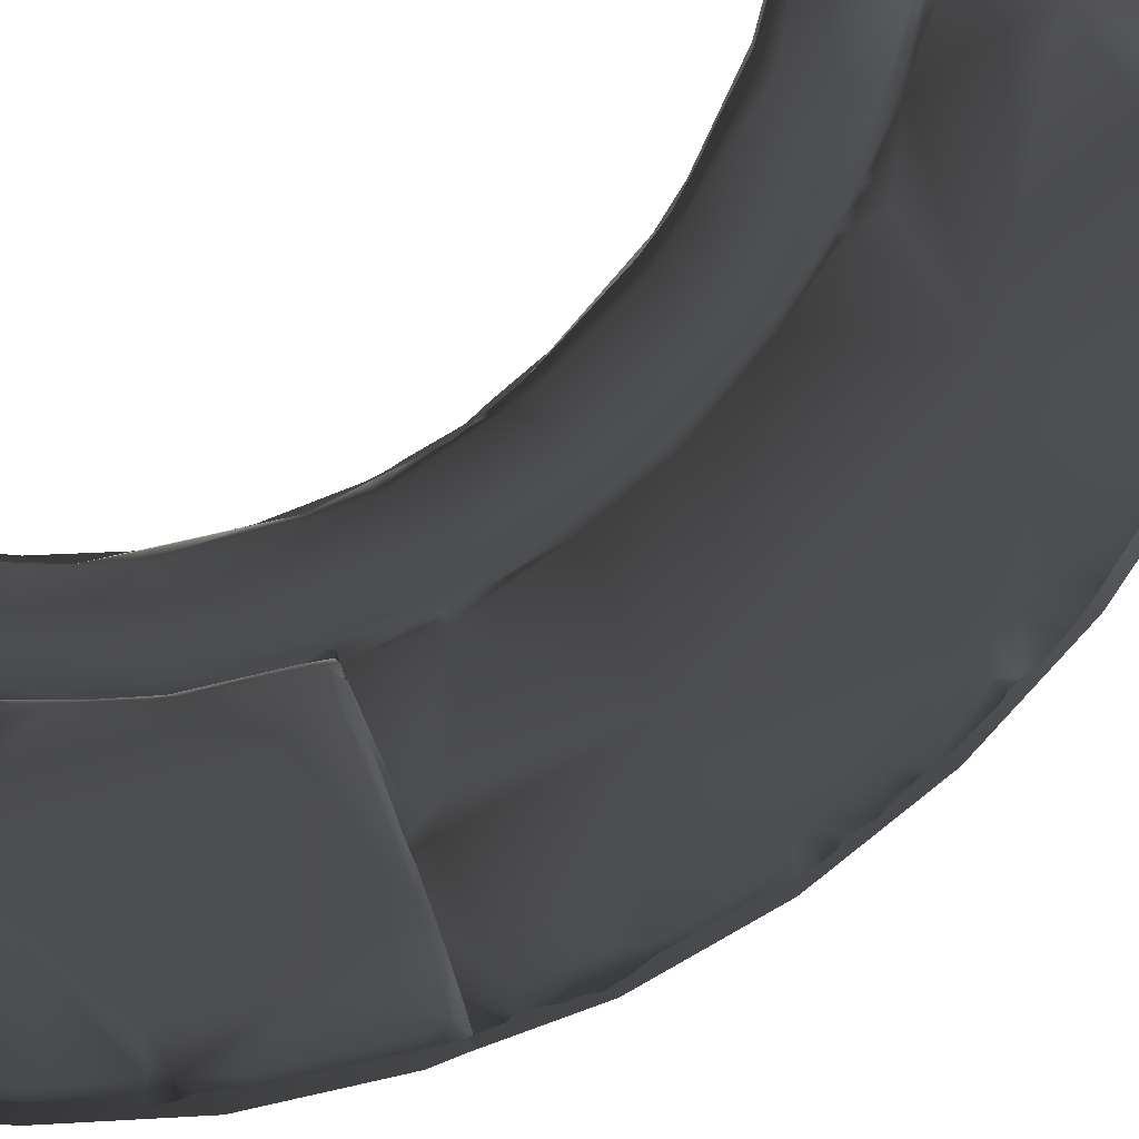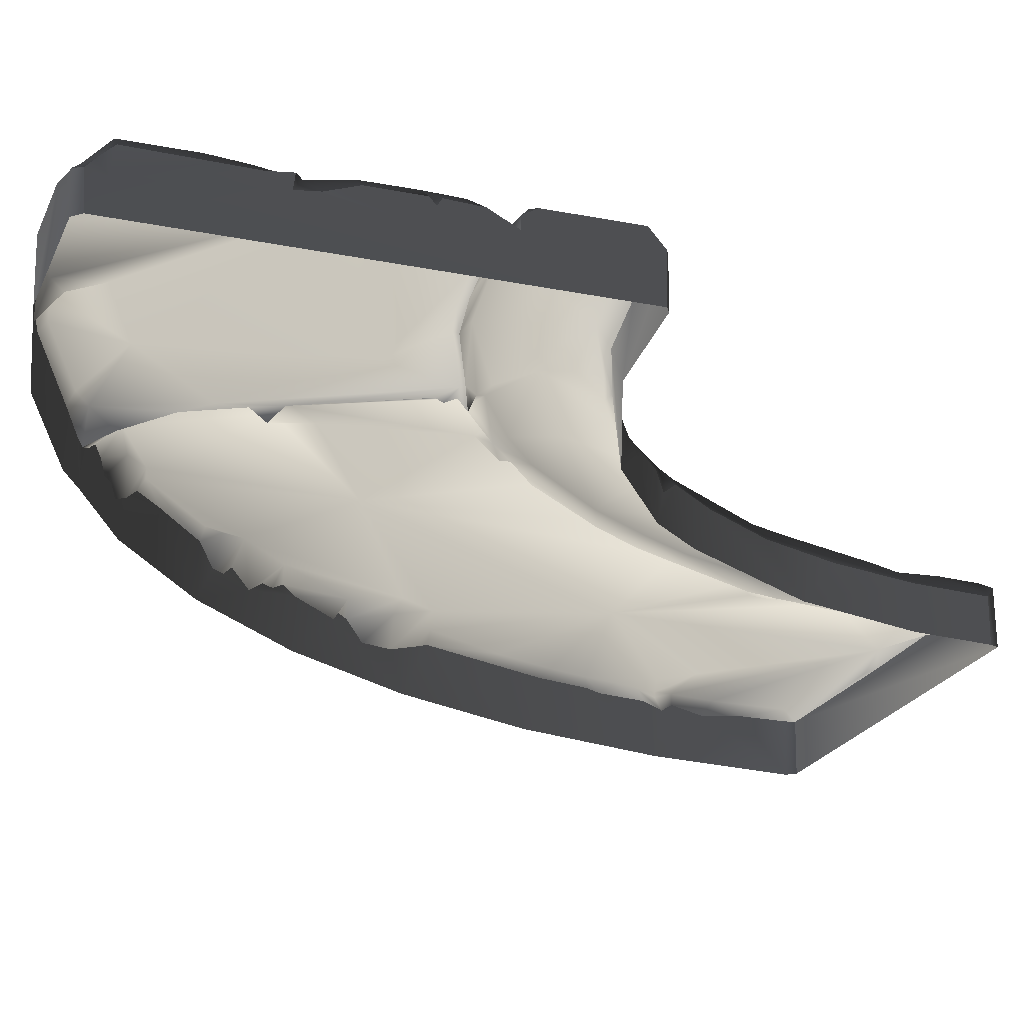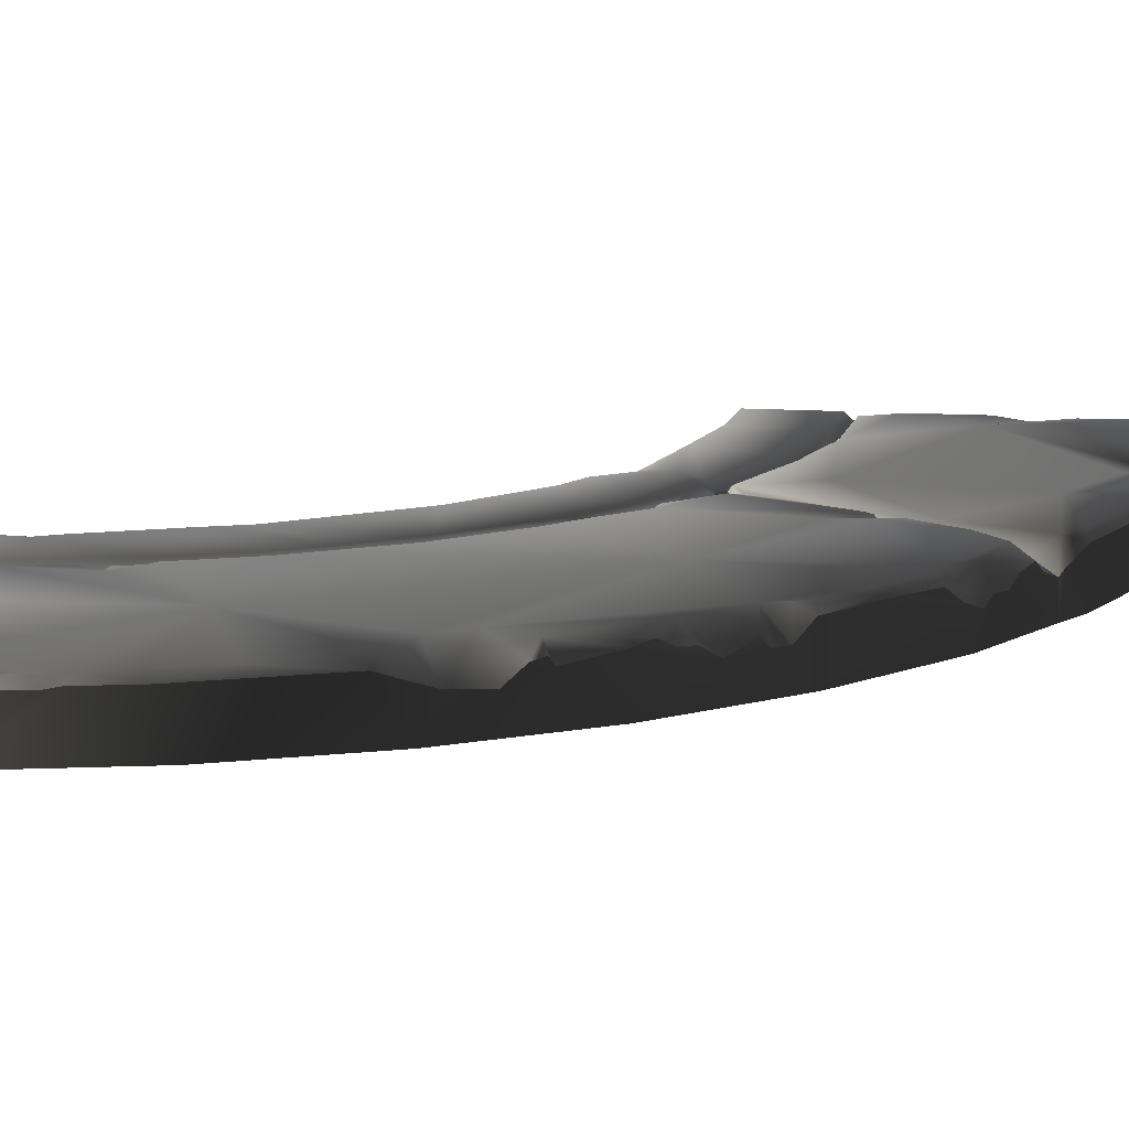
<metadata>
{"format":"obj","ext":"obj","renderer":"f3d","projection":"perspective","resolution":1024,"background":"white","views":[{"elev":-79.3,"azim":125.1,"up":"+Z"},{"elev":-21.0,"azim":23.9,"up":"+Z"},{"elev":13.3,"azim":-126.8,"up":"+Z"}]}
</metadata>
<code>
v -6.233 -5.366 -0.06637
v -6.674 -4.848 -0.5248
v -6.674 -4.847 -0.0707
v -7.067 -4.216 -0.2971
v -6.988 -4.319 -0.05572
v -7.358 -3.749 -0.5248
v -7.181 -4.032 -0.1954
v -7.403 -3.637 -0.06778
v -7.841 -2.549 -0.5248
v -7.842 -2.546 -0.07381
v -7.235 -3.945 -0.06979
v -5.881 -5.781 -0.5248
v -6.025 -5.611 -0.1625
v -5.887 -5.77 -0.2187
v -5.805 -5.784 -0.2399
v -5.788 -5.787 -0.5248
v -4.636 0.4742 -0.5248
v -4.662 0.1993 -0.1464
v -4.613 0.7341 -0.1464
v -4.685 -0.08763 -0.5248
v -4.676 0.009978 -0.2694
v -4.313 1.787 -0.5248
v -4.457 1.448 -0.1473
v -4.175 2.116 -0.1468
v -3.779 2.771 -0.1444
v -3.792 2.75 -0.5248
v -3.371 3.254 -0.1474
v -3.367 3.26 -0.5248
v -8.154 1.302 -0.087
v -8.204 0.6854 -0.2347
v -8.155 1.295 -0.5248
v -8.17 0.9896 -0.1248
v -8.175 0.8359 -0.1383
v -8.045 1.749 -0.1446
v -7.852 2.549 -0.5248
v -7.965 2.073 -0.2424
v -8.01 1.897 -0.1033
v -8.033 1.781 -0.08062
v -7.883 2.4 -0.2056
v -8.258 0.0001861 -0.5248
v -8.23 0.3426 -0.2195
v -8.241 0.1975 -0.2228
v -8.258 0.02722 -0.07267
v -8.206 -0.6421 -0.06365
v -8.211 0.4268 -0.1452
v -8.156 -1.285 -0.5248
v -8.164 -1.197 -0.1921
v -8.177 -1.025 -0.07046
v -8.132 -1.39 -0.2662
v -8.104 -1.499 -0.1929
v -8.065 -1.654 -0.2048
v -7.914 -2.225 -0.5248
v -7.971 -2.025 -0.157
v -8.036 -1.759 -0.1195
v -7.98 -1.951 -0.08003
v -7.9 -2.225 -0.2376
v -7.754 2.785 -0.06684
v -7.357 3.748 -0.5248
v -7.275 3.882 -0.06943
v -7.852 2.549 -0.5248
v -7.032 4.276 -0.06862
v -7.805 2.651 -0.1175
v -7.883 2.4 -0.2056
v -6.677 4.85 -0.5248
v -6.966 4.382 -0.08913
v -6.73 4.766 -0.07517
v -6.629 4.904 -0.1289
v -6.389 5.187 -0.1211
v -6.57 4.976 -0.06699
v -5.882 5.779 -0.5248
v -6.144 5.474 -0.07456
v -5.878 5.781 -0.06234
v -5.787 5.787 -0.5248
v -5.787 5.787 -0.07843
v -3.929 3.925 -0.0252
v -3.337 3.332 -0.5248
v -3.357 3.352 -0.05166
v -3.983 3.981 -0.1229
v -4.729 4.729 -0.0833
v -4.123 4.122 -0.07093
v -5.787 5.787 -0.07843
v -5.787 5.787 -0.5248
v -3.979 -2.435 -0.5248
v -3.35 -3.26 -0.1464
v -3.781 -2.743 -0.1465
v -4.177 -2.127 -0.1466
v -4.539 -1.091 -0.5248
v -4.451 -1.449 -0.1465
v -3.348 -3.266 -0.5248
v -3.331 -3.334 -0.1554
v -3.332 -3.337 -0.5248
v -5.352 -1.565 -0.04832
v -5.237 -1.579 -0.003149
v -4.933 -2.557 -0.00268
v -5.339 -1.765 -0.06202
v -5.024 -2.547 -0.06798
v -5.408 -1.509 -0.07085
v -5.428 -1.531 -0.1389
v -4.248 -2.214 -0.002279
v -4.874 -1.657 0.002892
v -4.627 -1.651 -0.03727
v -4.446 -1.602 -0.08585
v -4.451 -1.449 -0.1465
v -4.177 -2.127 -0.1466
v -3.854 -2.851 -0.003792
v -3.781 -2.743 -0.1465
v -3.35 -3.26 -0.1464
v -4.335 -3.448 -0.000899
v -4.752 -2.992 -0.06302
v -4.452 -3.418 -0.06825
v -4.089 -3.845 -0.06877
v -3.449 -3.342 -0.001194
v -3.413 -3.417 -0.02423
v -3.331 -3.334 -0.1554
v -3.975 -3.865 -0.001341
v -3.897 -3.9 -0.02695
v -3.976 -3.975 -0.09095
v -3.978 -3.977 -0.1823
v -4.627 -0.733 -0.1466
v -4.539 -1.091 -0.5248
v -4.451 -1.449 -0.1465
v -4.646 -0.5268 -0.212
v -4.685 -0.08763 -0.5248
v -4.652 -0.5732 -0.1347
v -4.683 -0.09727 -0.1473
v -4.676 0.009978 -0.2694
v -4.652 -0.4475 -0.1472
v -7.754 2.785 -0.06684
v -7.275 3.882 -0.06943
v -7.407 3.366 -0.01022
v -7.665 2.655 0.001137
v -7.805 2.651 -0.1175
v -7.456 2.255 0.001285
v -7.883 2.4 -0.2056
v -6.227 2.857 0.001352
v -6.93 -0.0739 -0.004623
v -5.347 1.889 -0.00256
v -5.609 0.9628 -0.0001755
v -5.684 0.1288 -0.0005908
v -7.53 1.888 -0.005882
v -8.027 0.2712 -0.001595
v -8.098 -1.045 -0.0009792
v -8.023 0.8861 0.004606
v -8.204 0.6854 -0.2347
v -8.211 0.4268 -0.1452
v -8.175 0.8359 -0.1383
v -8.17 0.9896 -0.1248
v -8.16 1.13 -0.05323
v -8.23 0.3426 -0.2195
v -8.241 0.1975 -0.2228
v -7.927 1.754 0.001619
v -8.154 1.302 -0.087
v -8.045 1.749 -0.1446
v -8.033 1.781 -0.08062
v -8.01 1.897 -0.1033
v -7.721 2.127 -0.02589
v -7.965 2.073 -0.2424
v -8.114 0.1013 -0.00331
v -8.258 0.02722 -0.07267
v -8.169 -0.05448 -0.001073
v -8.206 -0.6421 -0.06365
v -8.177 -1.025 -0.07046
v -7.994 -1.223 -0.0008185
v -8.164 -1.197 -0.1921
v -8.002 -1.473 0.00391
v -8.132 -1.39 -0.2662
v -8.104 -1.499 -0.1929
v -8.065 -1.654 -0.2048
v -8.036 -1.759 -0.1195
v -7.798 -1.902 0.01714
v -7.98 -1.951 -0.08003
v -7.69 -2.163 -0.1338
v -7.287 -2.051 -0.02352
v -7.971 -2.025 -0.157
v -7.9 -2.225 -0.2376
v -6.754 -1.734 -0.003149
v -6.833 -1.917 -0.0157
v -6.717 -1.875 -0.1305
v -6.574 -1.461 -0.0007516
v -5.699 -0.8298 -0.0009525
v -6.588 -1.789 0.0009897
v -6.593 -1.859 -0.02395
v -5.644 -1.584 -0.02234
v -5.499 -1.544 -0.03702
v -5.585 -1.573 -0.06352
v -5.615 -0.8971 -0.0004167
v -5.572 -0.8177 -0.0717
v -5.408 -1.509 -0.07085
v -5.428 -1.531 -0.1389
v -5.352 -1.44 9.227e-05
v -5.352 -1.565 -0.04832
v -5.237 -1.579 -0.003149
v -4.874 -1.657 0.002892
v -5.501 -0.7294 -0.004582
v -5.588 -0.6804 -0.1413
v -5.598 -0.4678 -0.07012
v -5.556 -0.1939 -0.003337
v -5.637 -0.02679 -0.07295
v -5.651 -0.3281 -0.007677
v -5.491 0.7709 -9.516e-05
v -5.549 0.9356 -0.06781
v -5.36 1.406 0.0004674
v -4.576 1.489 -0.0006577
v -4.773 0.4522 -0.0005372
v -4.613 0.7341 -0.1464
v -4.662 0.1993 -0.1464
v -4.457 1.448 -0.1473
v -4.175 2.116 -0.1468
v -5.437 1.423 -0.07536
v -5.298 1.881 -0.06726
v -5.01 2.561 -0.09806
v -5.234 1.856 -0.002278
v -4.953 2.507 -0.0006309
v -4.444 1.81 0.002704
v -4.043 2.552 -0.01573
v -3.779 2.771 -0.1444
v -4.025 2.793 -0.002814
v -4.505 3.258 -0.0011
v -4.865 2.813 -0.09346
v -3.987 3.877 -0.0009523
v -3.458 3.348 -0.0008318
v -3.929 3.925 -0.0252
v -3.357 3.352 -0.05166
v -3.371 3.254 -0.1474
v -3.687 3.071 -0.001863
v -3.983 3.981 -0.1229
v -3.868 2.769 -0.06005
v -4.564 3.3 -0.07726
v -4.593 3.347 -0.001086
v -4.063 3.89 -0.06626
v -4.306 3.677 -0.001153
v -4.841 2.946 -0.002064
v -5.12 2.894 -0.00197
v -4.913 2.895 -0.07091
v -4.636 4.511 -0.0002691
v -5.099 2.611 -0.002814
v -4.953 2.763 -0.01704
v -4.202 3.901 -0.0003763
v -4.123 4.122 -0.07093
v -6.164 4.492 -0.001394
v -6.542 4.897 -0.0004298
v -5.087 2.517 -0.0005907
v -6.298 5.199 -0.002814
v -5.834 5.652 -0.003591
v -5.787 5.787 -0.07843
v -5.878 5.781 -0.06234
v -6.144 5.474 -0.07456
v -6.389 5.187 -0.1211
v -6.57 4.976 -0.06699
v -6.629 4.904 -0.1289
v -6.62 4.721 -0.07121
v -6.726 4.635 -0.01624
v -6.73 4.766 -0.07517
v -6.827 4.401 -0.01498
v -6.966 4.382 -0.08913
v -6.573 4.606 -0.06387
v -6.487 4.439 -0.02102
v -6.482 4.709 -0.0005504
v -7.004 4.188 -0.006109
v -7.032 4.276 -0.06862
v -7.186 3.892 -0.0003093
v -4.682 -1.031 -0.0009257
v -4.627 -0.733 -0.1466
v -4.451 -1.449 -0.1465
v -4.446 -1.602 -0.08585
v -4.627 -1.651 -0.03727
v -4.768 -0.7189 -0.002613
v -4.652 -0.5732 -0.1347
v -4.652 -0.4475 -0.1472
v -4.646 -0.5268 -0.212
v -4.778 0.2132 -0.009217
v -4.683 -0.09727 -0.1473
v -4.676 0.009978 -0.2694
v -5.181 -0.5591 0.01019
v -3.897 -3.9 -0.02695
v -3.413 -3.417 -0.02423
v -3.332 -3.337 -0.5248
v -3.331 -3.334 -0.1554
v -3.978 -3.977 -0.1823
v -4.339 -4.339 -0.1208
v -4.316 -4.316 -0.06629
v -3.976 -3.975 -0.09095
v -4.126 -4.127 -0.07817
v -4.823 -4.823 -0.1516
v -4.374 -4.374 -0.06904
v -4.66 -4.657 -0.06919
v -4.947 -4.946 -0.1712
v -5.788 -5.787 -0.5248
v -5.699 -5.697 -0.2874
v -5.805 -5.784 -0.2399
v -5.743 -5.698 -0.1302
v -5.064 -5.063 -0.08222
v -4.94 -4.928 -0.05662
v -5.669 -5.669 -0.0741
v -5.105 -2.474 -0.002265
v -5.339 -1.765 -0.06202
v -5.024 -2.547 -0.06798
v -5.44 -1.637 -0.004864
v -5.428 -1.531 -0.1389
v -5.499 -1.544 -0.03702
v -5.585 -1.573 -0.06352
v -5.644 -1.584 -0.02234
v -6.593 -1.859 -0.02395
v -7.025 -2.037 -0.001743
v -6.833 -1.917 -0.0157
v -6.717 -1.875 -0.1305
v -7.287 -2.051 -0.02352
v -5.72 -2.237 0.001726
v -7.096 -3.015 0.04502
v -4.952 -4.337 -0.001355
v -4.637 -3.257 -0.02654
v -6.707 -3.971 -0.002051
v -4.437 -4.345 -0.004127
v -6.995 -4.168 -0.001609
v -7.093 -4.016 -0.006538
v -6.59 -4.842 -0.0006312
v -6.109 -5.368 -0.00173
v -6.233 -5.366 -0.06637
v -6.674 -4.847 -0.0707
v -6.988 -4.319 -0.05572
v -7.067 -4.216 -0.2971
v -6.964 -4.053 -0.05359
v -7.181 -4.032 -0.1954
v -7.235 -3.945 -0.06979
v -7.403 -3.637 -0.06778
v -4.724 -4.611 -0.0003231
v -4.66 -4.657 -0.06919
v -4.374 -4.374 -0.06904
v -4.339 -4.339 -0.1208
v -4.316 -4.316 -0.06629
v -5.719 -5.615 -0.001676
v -6.025 -5.611 -0.1625
v -5.743 -5.698 -0.1302
v -5.887 -5.77 -0.2187
v -5.805 -5.784 -0.2399
v -5.669 -5.669 -0.0741
v -5.348 -5.258 -0.004636
v -5.064 -5.063 -0.08222
v -4.243 -4.141 -0.0084
v -4.126 -4.127 -0.07817
v -4.166 -3.835 -0.003739
v -4.089 -3.845 -0.06877
v -3.978 -3.977 -0.1823
v -4.452 -3.418 -0.06825
v -4.752 -2.992 -0.06302
v -4.929 -2.795 -0.000457
v -5.173 -5.013 0.0002528
v -4.968 -4.793 -0.0342
v -4.94 -4.928 -0.05662
v -4.947 -4.946 -0.1712
v -4.823 -4.823 -0.1516
v -7.751 -2.587 0.0004539
v -7.842 -2.546 -0.07381
v -7.341 -3.616 -0.002439
v -7.798 -2.337 -0.00256
v -7.907 -2.288 -0.1755
v -7.9 -2.225 -0.2376
v -7.69 -2.163 -0.1338
v -4.729 4.729 -0.0833
v -4.123 4.122 -0.07093
v -4.861 4.847 -0.06235
v -7.842 -2.546 -0.07381
v -7.914 -2.225 -0.5248
v -7.907 -2.288 -0.1755
v -7.841 -2.549 -0.5248
v -7.9 -2.225 -0.2376
v -3.357 3.352 -0.05166
v -3.367 3.26 -0.5248
v -3.371 3.254 -0.1474
v -3.337 3.332 -0.5248
v -8.16 1.13 -0.05323
v -8.17 0.9896 -0.1248
v -8.154 1.302 -0.087
g FloorCircular_2_(2)_4519_34
f 1 3 2
f 4 2 3
f 3 5 4
f 2 4 6
f 4 7 6
f 8 6 7
f 9 6 8
f 8 10 9
f 7 11 8
f 2 12 1
f 1 12 13
f 12 14 13
f 15 14 12
f 12 16 15
f 17 19 18
f 20 17 18
f 18 21 20
f 19 17 22
f 22 23 19
f 24 23 22
f 25 24 22
f 22 26 25
f 27 25 26
f 26 28 27
f 29 31 30
f 30 32 29
f 33 32 30
f 34 31 29
f 35 31 34
f 34 36 35
f 37 36 34
f 34 38 37
f 39 35 36
f 30 31 40
f 40 41 30
f 42 41 40
f 43 42 40
f 40 44 43
f 41 45 30
f 40 46 44
f 44 46 47
f 47 48 44
f 47 46 49
f 50 49 46
f 46 51 50
f 51 46 52
f 52 53 51
f 54 51 53
f 53 55 54
f 52 56 53
f 57 59 58
f 58 60 57
f 58 59 61
f 60 62 57
f 60 63 62
f 61 64 58
f 65 64 61
f 64 65 66
f 66 67 64
f 68 64 67
f 67 69 68
f 70 64 68
f 68 71 70
f 70 71 72
f 73 70 72
f 72 74 73
f 75 77 76
f 76 78 75
f 78 76 79
f 79 80 78
f 81 79 76
f 76 82 81
f 83 85 84
f 86 85 83
f 86 83 87
f 87 88 86
f 84 89 83
f 89 84 90
f 90 91 89
f 92 94 93
f 94 92 95
f 95 96 94
f 92 97 95
f 95 97 98
f 93 94 99
f 99 100 93
f 101 100 99
f 99 102 101
f 103 102 99
f 99 104 103
f 104 99 105
f 105 106 104
f 107 106 105
f 105 99 108
f 108 94 96
f 99 94 108
f 96 109 108
f 108 109 110
f 108 110 111
f 105 108 112
f 105 112 107
f 107 112 113
f 113 114 107
f 113 112 115
f 112 108 115
f 111 115 108
f 115 116 113
f 115 111 117
f 117 116 115
f 118 117 111
f 119 121 120
f 122 119 120
f 120 123 122
f 124 119 122
f 122 123 125
f 125 123 126
f 125 127 122
f 128 130 129
f 128 131 130
f 132 131 128
f 131 132 133
f 133 132 134
f 131 133 135
f 135 130 131
f 136 135 133
f 137 135 136
f 137 136 138
f 139 138 136
f 136 133 140
f 136 140 141
f 136 141 142
f 141 140 143
f 141 143 144
f 144 145 141
f 146 144 143
f 147 146 143
f 143 148 147
f 149 141 145
f 141 149 150
f 151 148 143
f 140 151 143
f 151 152 148
f 152 151 153
f 154 153 151
f 154 151 155
f 155 151 140
f 140 156 155
f 157 155 156
f 156 134 157
f 133 134 156
f 133 156 140
f 150 159 158
f 158 141 150
f 158 160 141
f 158 159 160
f 142 160 159
f 142 141 160
f 159 161 142
f 142 161 162
f 163 142 162
f 162 164 163
f 165 163 164
f 164 166 165
f 167 165 166
f 168 165 167
f 168 169 165
f 170 165 169
f 163 165 170
f 171 170 169
f 171 172 170
f 172 173 170
f 174 172 171
f 174 175 172
f 173 176 170
f 163 170 176
f 176 173 177
f 176 177 178
f 176 136 163
f 176 179 136
f 178 179 176
f 180 136 179
f 139 136 180
f 181 179 178
f 179 181 180
f 181 178 182
f 182 183 181
f 184 181 183
f 184 180 181
f 185 184 183
f 186 180 184
f 187 186 184
f 180 186 187
f 184 188 187
f 184 189 188
f 187 188 190
f 190 188 191
f 191 192 190
f 192 193 190
f 194 190 193
f 190 194 187
f 180 187 195
f 187 196 195
f 197 196 187
f 187 194 197
f 198 196 197
f 199 196 198
f 199 195 196
f 195 199 180
f 198 197 200
f 200 201 198
f 201 200 202
f 203 202 200
f 203 200 204
f 203 204 205
f 206 205 204
f 205 207 203
f 203 207 208
f 202 209 201
f 138 201 209
f 198 201 138
f 209 137 138
f 138 139 198
f 199 139 180
f 198 139 199
f 210 209 202
f 209 210 137
f 137 210 211
f 211 210 212
f 202 212 210
f 212 213 211
f 214 213 212
f 214 202 203
f 208 214 203
f 214 212 202
f 208 215 214
f 215 208 216
f 213 214 217
f 217 214 215
f 217 218 213
f 219 213 218
f 213 219 211
f 217 220 218
f 221 220 217
f 222 220 221
f 221 223 222
f 221 224 223
f 225 216 224
f 217 225 221
f 224 221 225
f 220 222 226
f 216 225 227
f 227 225 217
f 217 215 227
f 216 227 215
f 228 218 220
f 218 228 219
f 219 228 229
f 220 230 228
f 226 230 220
f 228 230 231
f 231 229 228
f 229 232 219
f 229 233 232
f 234 232 233
f 219 232 234
f 233 229 135
f 229 235 135
f 135 236 233
f 233 236 237
f 233 237 234
f 238 235 229
f 238 230 226
f 231 230 238
f 231 238 229
f 238 226 239
f 239 235 238
f 211 237 236
f 240 135 235
f 240 235 241
f 211 219 237
f 219 234 237
f 236 135 137
f 211 242 137
f 242 236 137
f 211 236 242
f 243 241 235
f 243 235 244
f 245 244 235
f 244 245 246
f 244 246 247
f 247 243 244
f 243 247 248
f 243 248 249
f 249 241 243
f 241 249 250
f 250 251 241
f 252 251 250
f 250 253 252
f 254 252 253
f 253 255 254
f 256 252 254
f 251 252 256
f 254 257 256
f 258 256 257
f 257 254 259
f 254 255 259
f 260 259 255
f 259 260 129
f 129 261 259
f 259 135 257
f 135 259 261
f 241 251 256
f 256 258 241
f 257 240 258
f 257 135 240
f 241 258 240
f 135 261 130
f 129 130 261
f 262 264 263
f 264 262 265
f 266 265 262
f 262 193 266
f 193 262 267
f 263 267 262
f 267 263 268
f 267 268 269
f 268 270 269
f 271 267 269
f 269 272 271
f 272 273 271
f 206 271 273
f 267 274 193
f 271 274 267
f 274 271 200
f 193 274 194
f 274 200 197
f 194 274 197
f 204 271 206
f 204 200 271
f 275 277 276
f 277 278 276
f 275 279 277
f 280 277 279
f 279 281 280
f 282 279 275
f 281 279 283
f 284 277 280
f 284 280 285
f 285 286 284
f 277 284 287
f 287 288 277
f 289 288 287
f 289 290 288
f 289 291 290
f 289 287 292
f 292 287 293
f 292 294 289
f 294 291 289
f 295 297 296
f 296 298 295
f 299 298 296
f 299 300 298
f 298 300 301
f 298 301 302
f 298 302 303
f 303 304 298
f 304 303 305
f 305 303 306
f 305 307 304
f 298 304 308
f 295 298 308
f 308 304 309
f 309 310 308
f 308 310 311
f 309 312 310
f 310 313 311
f 314 310 312
f 309 315 312
f 310 314 316
f 316 317 310
f 318 317 316
f 316 319 318
f 320 319 316
f 316 314 320
f 314 321 320
f 321 314 322
f 312 322 314
f 315 322 312
f 322 323 321
f 323 322 315
f 315 324 323
f 315 325 324
f 310 326 313
f 313 326 327
f 327 328 313
f 329 313 328
f 313 329 330
f 331 317 318
f 318 332 331
f 333 331 332
f 332 334 333
f 334 335 333
f 333 336 331
f 337 331 336
f 336 338 337
f 339 313 330
f 330 340 339
f 339 340 341
f 342 341 340
f 340 343 342
f 311 341 342
f 339 341 311
f 311 313 339
f 342 344 311
f 311 344 345
f 345 346 311
f 346 345 297
f 346 308 311
f 347 337 338
f 348 347 338
f 338 349 348
f 348 349 350
f 350 351 348
f 348 351 327
f 348 310 347
f 347 310 331
f 310 317 331
f 326 310 348
f 327 326 348
f 331 337 347
f 297 295 346
f 295 308 346
f 352 353 325
f 325 354 352
f 352 354 309
f 315 354 325
f 354 315 309
f 355 353 352
f 355 352 309
f 356 353 355
f 357 356 355
f 355 358 357
f 355 307 358
f 355 309 304
f 304 307 355
f 359 235 360
f 235 359 361
f 245 361 359
f 235 361 245
f 362 364 363
f 363 365 362
f 364 366 363
f 367 369 368
f 368 370 367
f 371 373 372
f 142 163 136

</code>
